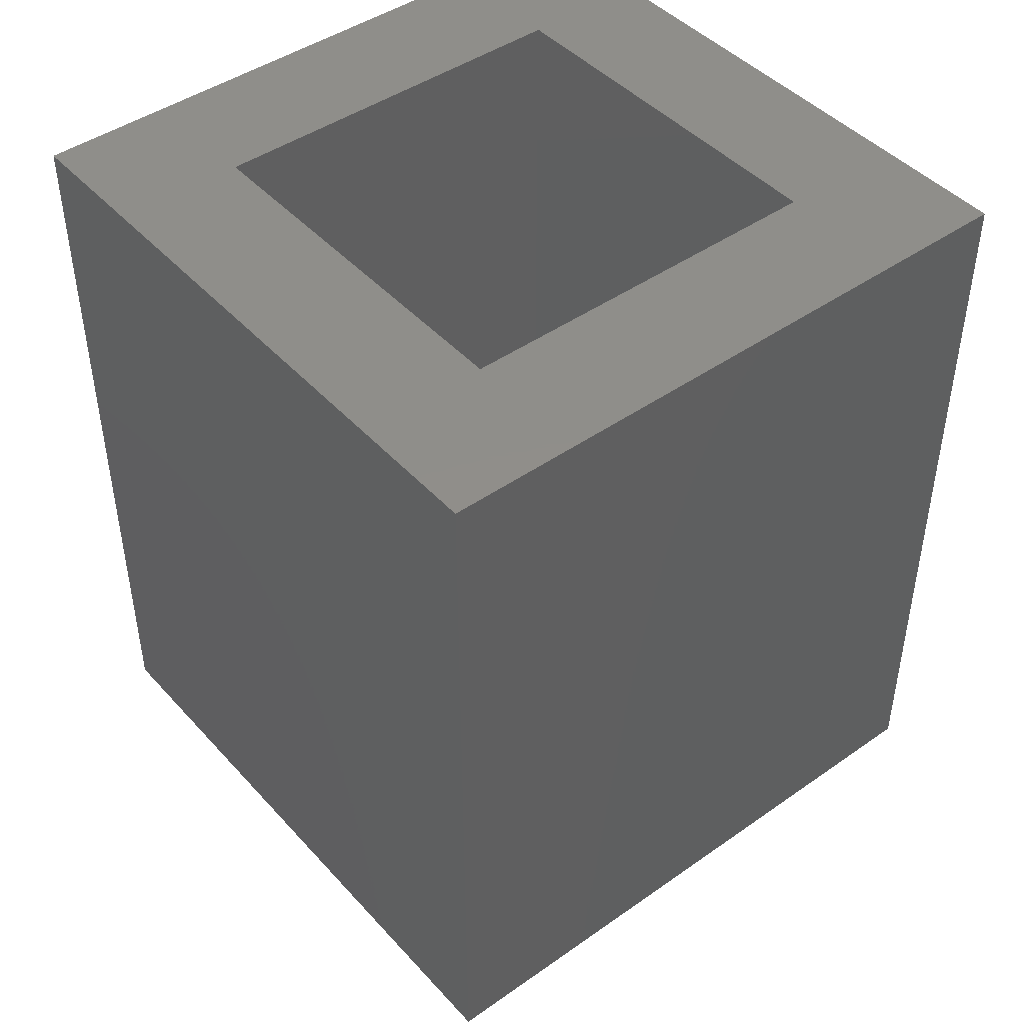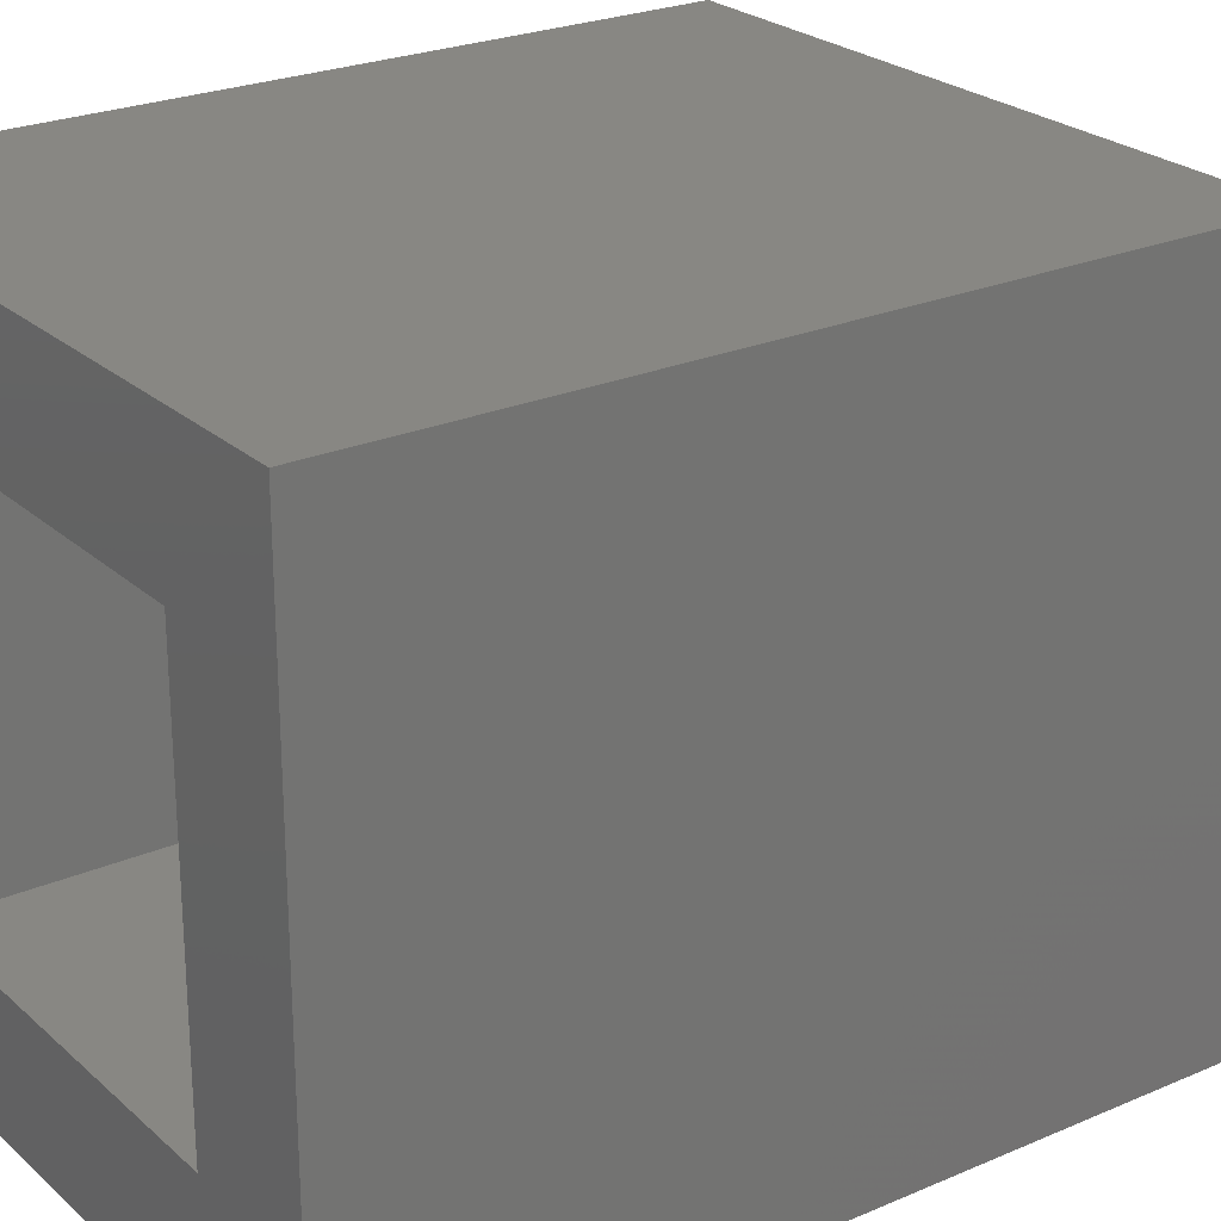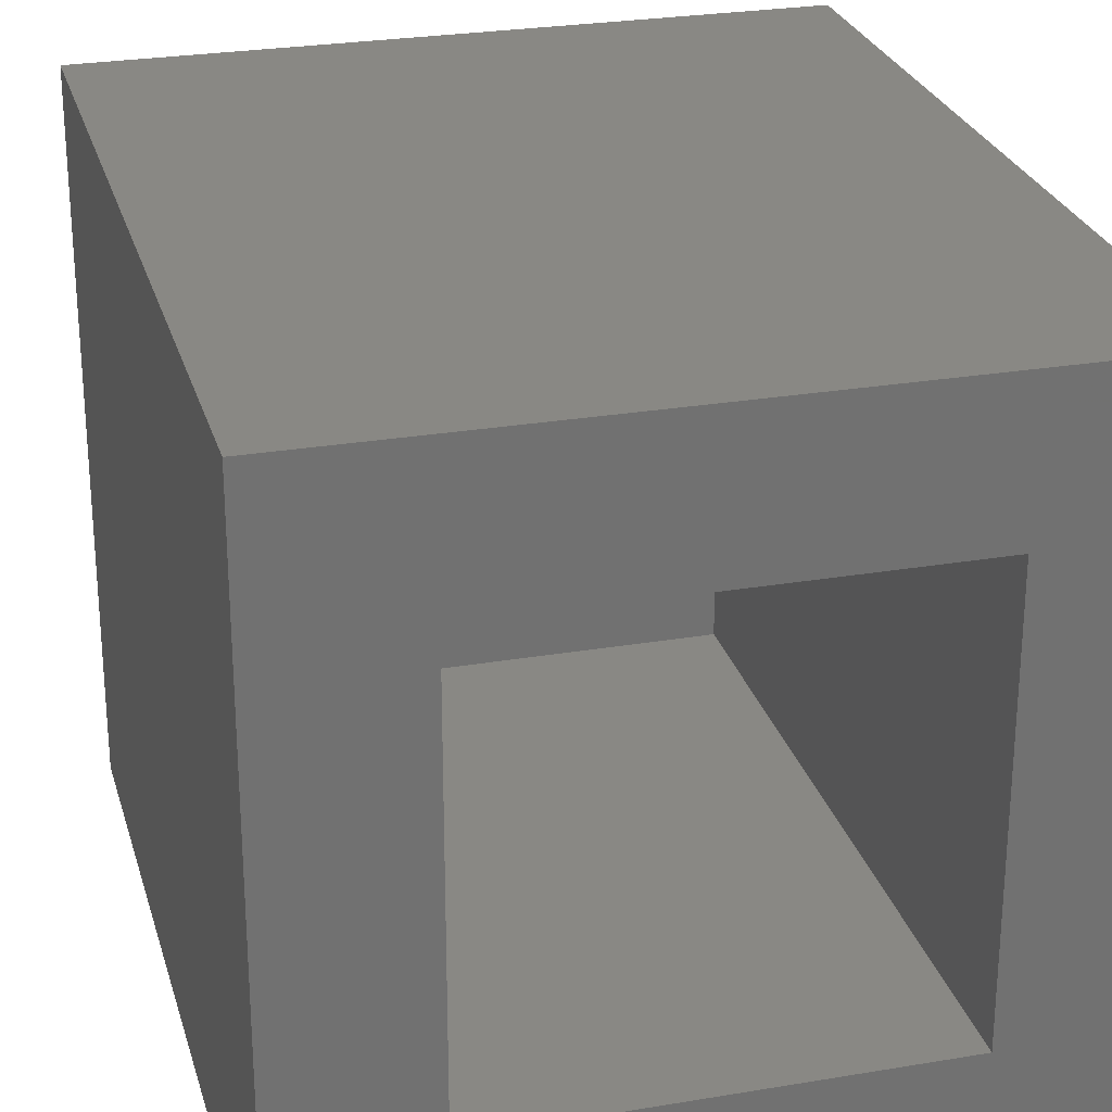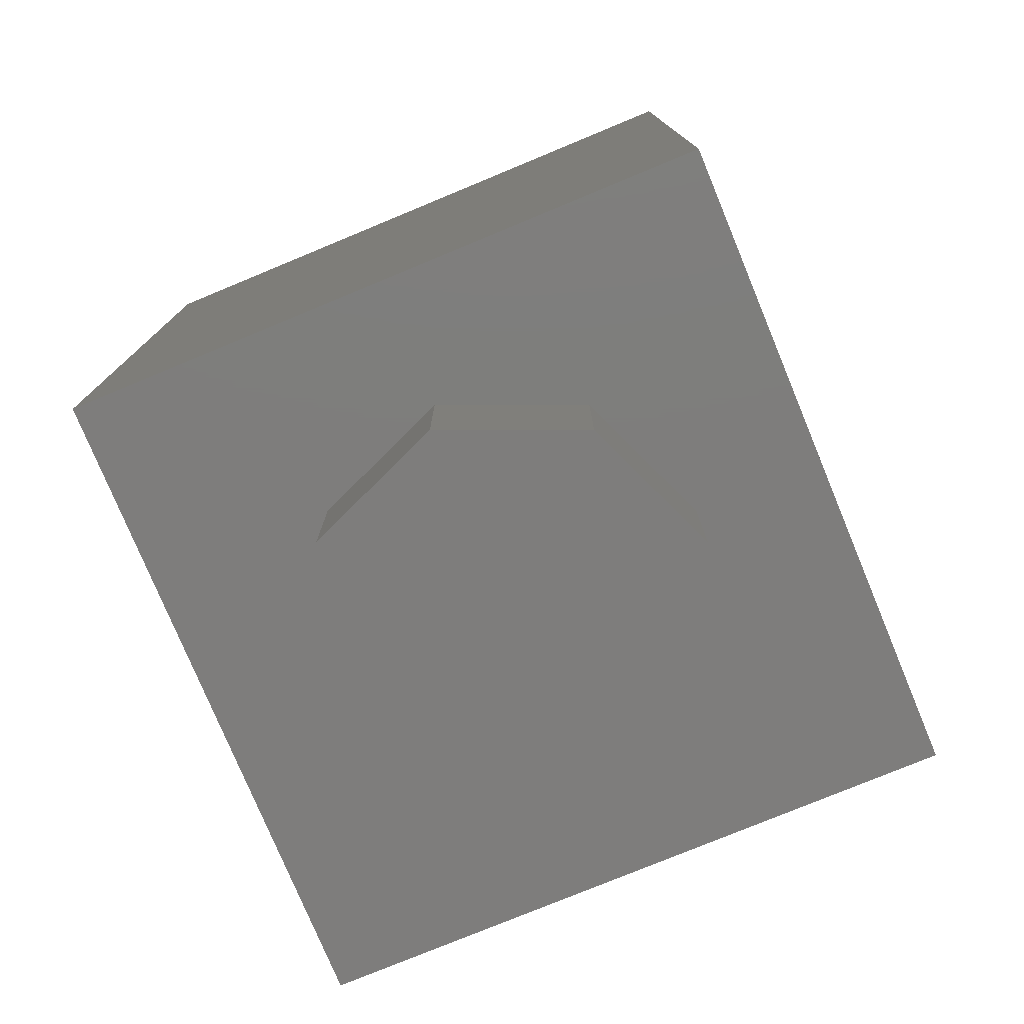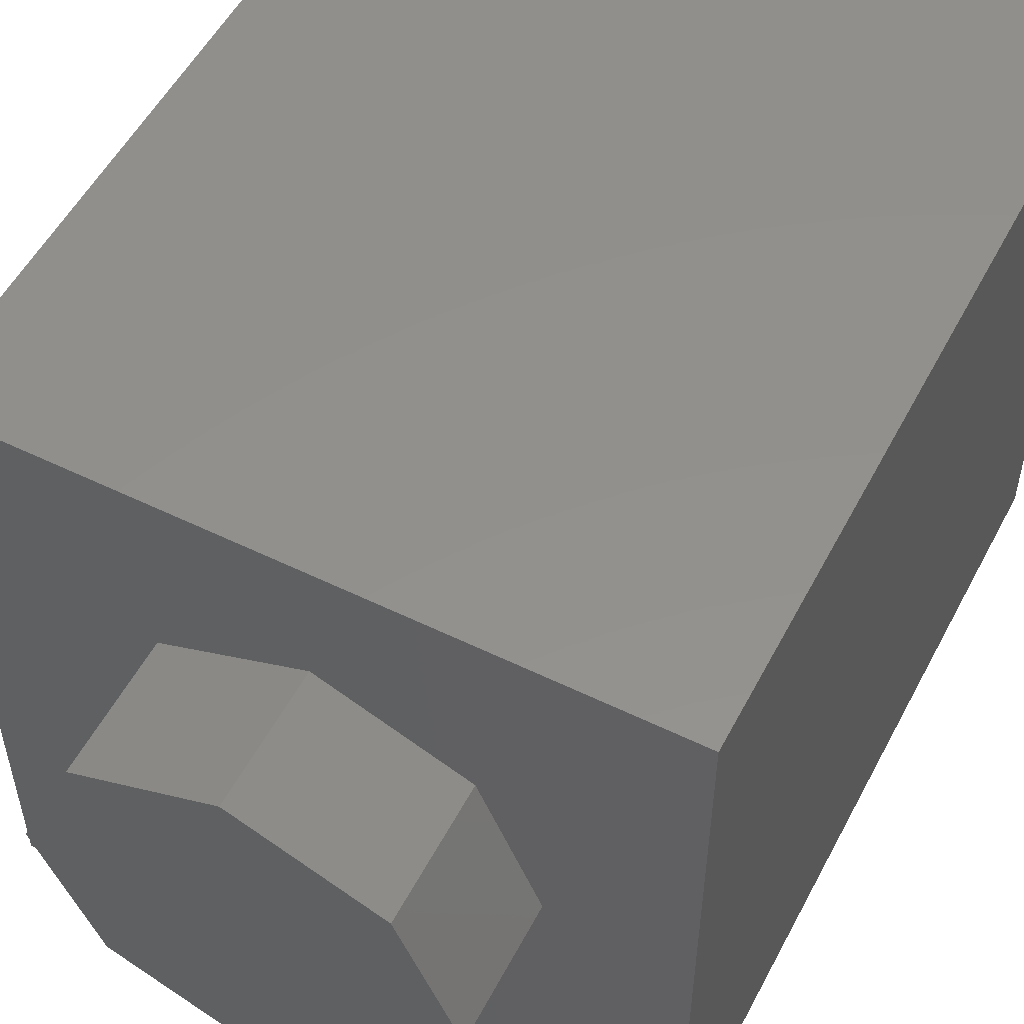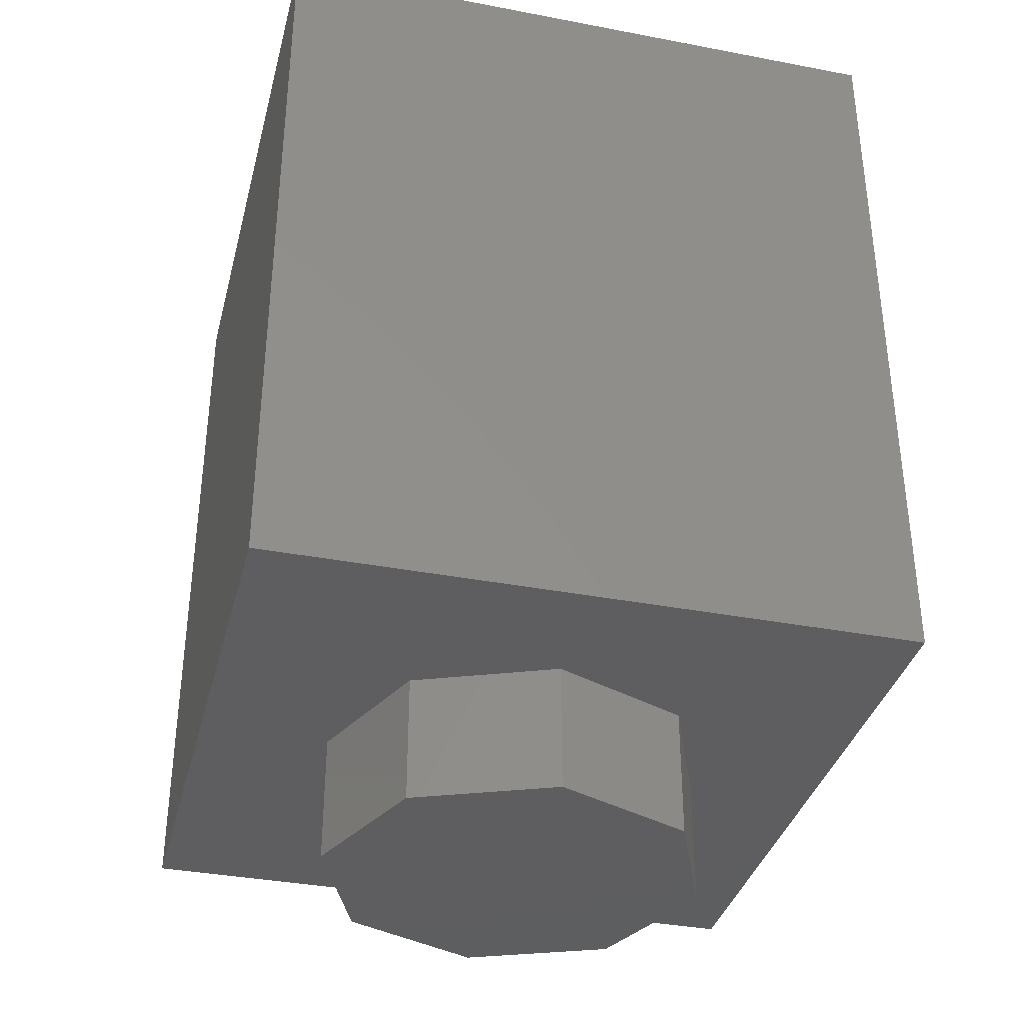
<metadata>
{"format":"stl","ext":"stl","renderer":"f3d","projection":"perspective","resolution":1024,"background":"white","views":[{"elev":45.0,"azim":-39.1,"up":"+Y"},{"elev":24.5,"azim":-125.3,"up":"+Z"},{"elev":26.4,"azim":165.1,"up":"+Z"},{"elev":-77.2,"azim":-157.5,"up":"+Y"},{"elev":53.8,"azim":27.4,"up":"+Z"},{"elev":-35.9,"azim":75.9,"up":"+Y"}]}
</metadata>
<code>
# stl→obj: 109 verts, 154 faces
v 0 0.48 -0.4
v 0 0.28 -0.4
v -0.07347 0.2952 -0.4
v -0.1358 0.3386 -0.4
v -0.1774 0.4035 -0.4
v -0.192 0.48 -0.4
v -0.1774 0.5565 -0.4
v -0.1358 0.6214 -0.4
v -0.07347 0.6648 -0.4
v 0 0.68 -0.4
v 0.07347 0.6648 -0.4
v 0.1358 0.6214 -0.4
v 0.1774 0.5565 -0.4
v 0.192 0.48 -0.4
v 0.1774 0.4035 -0.4
v 0.1358 0.3386 -0.4
v 0.07347 0.2952 -0.4
v -0 0.28 -0.4
v -0.272 0.2 -0.4
v -0.272 0.48 -0.4
v -0.2513 0.3728 -0.4
v -0.1923 0.282 -0.4
v -0.1041 0.2213 -0.4
v 0 0.2 -0.4
v -0.272 0.76 -0.4
v 0 0.76 -0.4
v -0.1041 0.7387 -0.4
v -0.1923 0.678 -0.4
v -0.2513 0.5872 -0.4
v 0.272 0.76 -0.4
v 0.272 0.48 -0.4
v 0.2513 0.5872 -0.4
v 0.1923 0.678 -0.4
v 0.1041 0.7387 -0.4
v 0.272 0.2 -0.4
v -0 0.2 -0.4
v 0.1041 0.2213 -0.4
v 0.1923 0.282 -0.4
v 0.2513 0.3728 -0.4
v 0.4 0.96 -0.4
v -0.4 0.96 -0.4
v 0.4 0 -0.4
v -0.4 -0 -0.4
v 0.24 0.96 -0.24
v 0.24 0.96 0.24
v 0.4 0.96 0.4
v -0.24 0.96 0.24
v -0.4 0.96 0.4
v -0.24 0.96 -0.24
v 0.24 0.16 0.24
v 0.24 0.16 -0.24
v -0.24 0.16 -0.24
v -0.24 0.16 0.24
v 0.4 0 0.4
v -0.4 0 -0.4
v -0.4 0 0.4
v 0 -0.16 0.24
v 0 0 0.24
v -0.1697 0 0.1697
v -0.1697 -0.16 0.1697
v -0.24 0 -0
v -0.24 -0.16 -0
v -0.1697 0 -0.1697
v -0.1697 -0.16 -0.1697
v 0 0 -0.24
v 0 -0.16 -0.24
v 0.1697 0 -0.1697
v 0.1697 -0.16 -0.1697
v 0.24 0 0
v 0.24 -0.16 0
v 0.1697 0 0.1697
v 0.1697 -0.16 0.1697
v -0 0 0.24
v -0 -0.16 0.24
v 0 -0.16 0
v 0 0.256 -0.4
v -0.08327 0.2731 -0.4
v -0.1539 0.3216 -0.4
v -0.201 0.3943 -0.4
v -0.2176 0.48 -0.4
v -0.201 0.5657 -0.4
v -0.1539 0.6384 -0.4
v -0.08327 0.6869 -0.4
v 0 0.704 -0.4
v 0.08327 0.6869 -0.4
v 0.1539 0.6384 -0.4
v 0.201 0.5657 -0.4
v 0.2176 0.48 -0.4
v 0.201 0.3943 -0.4
v 0.1539 0.3216 -0.4
v 0.08327 0.2731 -0.4
v -0 0.256 -0.4
v 0 0.23 -0.4
v -0.09184 0.249 -0.4
v -0.1697 0.3032 -0.4
v -0.2217 0.3843 -0.4
v -0.24 0.48 -0.4
v -0.2217 0.5757 -0.4
v -0.1697 0.6568 -0.4
v -0.09184 0.711 -0.4
v 0 0.73 -0.4
v 0.09184 0.711 -0.4
v 0.1697 0.6568 -0.4
v 0.2217 0.5757 -0.4
v 0.24 0.48 -0.4
v 0.2217 0.3843 -0.4
v 0.1697 0.3032 -0.4
v 0.09184 0.249 -0.4
v -0 0.23 -0.4
f 1 2 3
f 1 3 4
f 1 4 5
f 1 5 6
f 1 6 7
f 1 7 8
f 1 8 9
f 1 9 10
f 1 10 11
f 1 11 12
f 1 12 13
f 1 13 14
f 1 14 15
f 1 15 16
f 1 16 17
f 1 17 18
f 19 20 21
f 19 21 22
f 19 22 23
f 19 23 24
f 25 26 27
f 25 27 28
f 25 28 29
f 25 29 20
f 30 31 32
f 30 32 33
f 30 33 34
f 30 34 26
f 35 36 37
f 35 37 38
f 35 38 39
f 35 39 31
f 40 30 25
f 40 25 41
f 42 35 30
f 42 30 40
f 43 19 35
f 43 35 42
f 41 25 19
f 41 19 43
f 40 44 45
f 40 45 46
f 46 45 47
f 46 47 48
f 48 47 49
f 48 49 41
f 41 49 44
f 41 44 40
f 50 51 52
f 50 52 53
f 50 45 44
f 50 44 51
f 53 47 45
f 53 45 50
f 52 49 47
f 52 47 53
f 51 44 49
f 51 49 52
f 40 46 54
f 40 54 42
f 48 41 55
f 48 55 56
f 46 48 56
f 46 56 54
f 56 55 42
f 56 42 54
f 57 58 59
f 57 59 60
f 60 59 61
f 60 61 62
f 62 61 63
f 62 63 64
f 64 63 65
f 64 65 66
f 66 65 67
f 66 67 68
f 68 67 69
f 68 69 70
f 70 69 71
f 70 71 72
f 72 71 73
f 72 73 74
f 75 57 60
f 75 60 62
f 75 62 64
f 75 64 66
f 75 66 68
f 75 68 70
f 75 70 72
f 75 72 74
f 76 24 23
f 76 23 77
f 77 23 22
f 77 22 78
f 78 22 21
f 78 21 79
f 79 21 20
f 79 20 80
f 80 20 29
f 80 29 81
f 81 29 28
f 81 28 82
f 82 28 27
f 82 27 83
f 83 27 26
f 83 26 84
f 84 26 34
f 84 34 85
f 85 34 33
f 85 33 86
f 86 33 32
f 86 32 87
f 87 32 31
f 87 31 88
f 88 31 39
f 88 39 89
f 89 39 38
f 89 38 90
f 90 38 37
f 90 37 91
f 91 37 36
f 91 36 92
f 2 93 94
f 2 94 3
f 3 94 95
f 3 95 4
f 4 95 96
f 4 96 5
f 5 96 97
f 5 97 6
f 6 97 98
f 6 98 7
f 7 98 99
f 7 99 8
f 8 99 100
f 8 100 9
f 9 100 101
f 9 101 10
f 10 101 102
f 10 102 11
f 11 102 103
f 11 103 12
f 12 103 104
f 12 104 13
f 13 104 105
f 13 105 14
f 14 105 106
f 14 106 15
f 15 106 107
f 15 107 16
f 16 107 108
f 16 108 17
f 17 108 109
f 17 109 18

</code>
